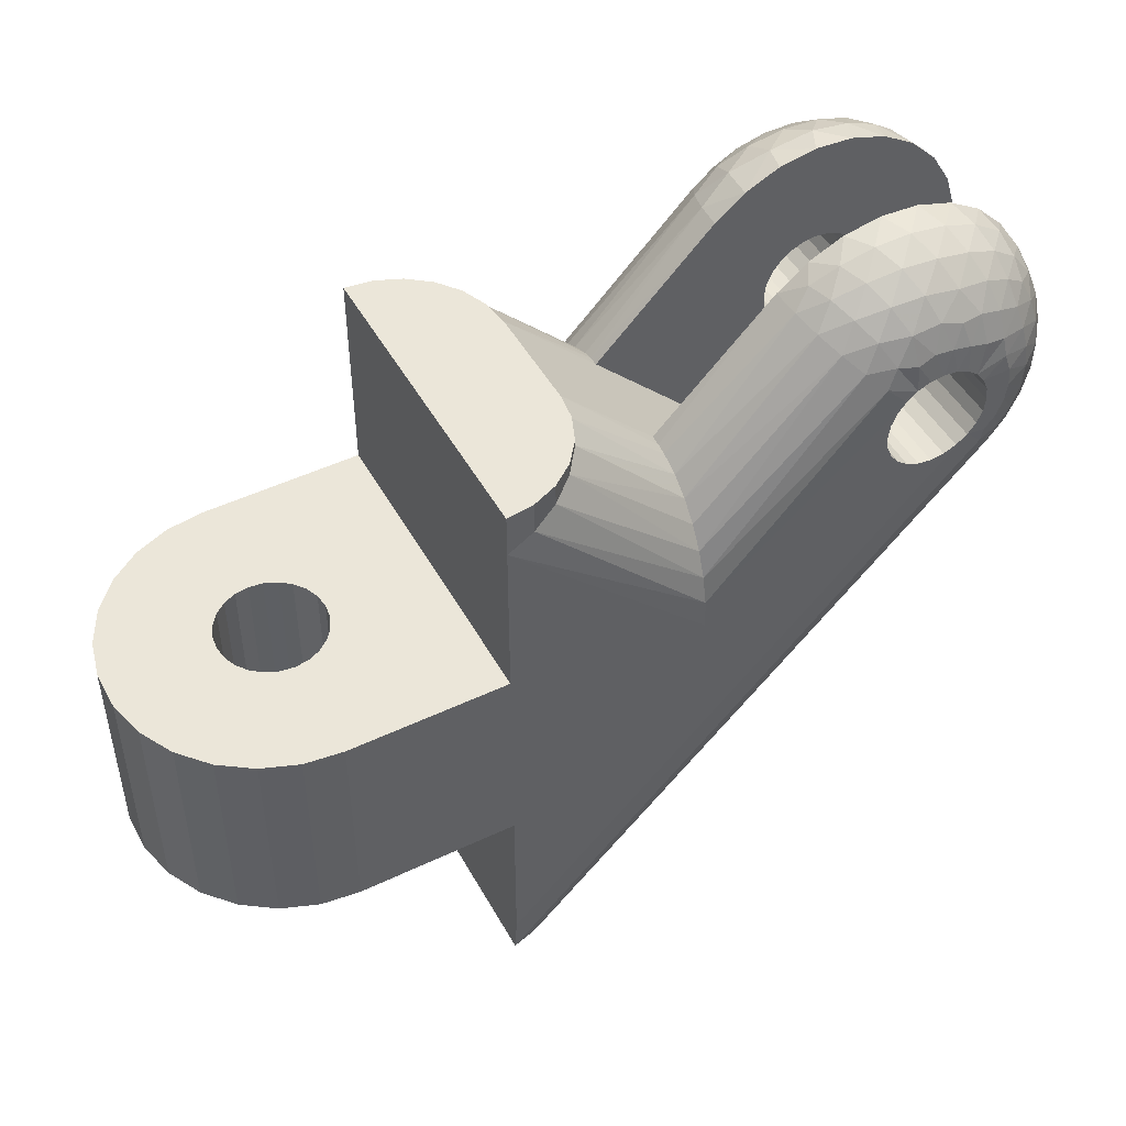
<metadata>
{"format":"obj","ext":"obj","renderer":"f3d","projection":"perspective","resolution":1024,"background":"white","views":[{"elev":48.1,"azim":-28.0,"up":"+Z"}]}
</metadata>
<code>
o Object.1
v 7.445 -7.5 10
v 7.445 7.5 10
v 7.445 -7.5 2.071
v 16.84 -7.5 18.54
v 28.45 -7.5 23.55
v 27.8 -7.5 23.46
v 27.15 -7.5 23.55
v 26.55 -7.5 23.8
v 26.03 -7.5 24.19
v 25.63 -7.5 24.71
v 25.38 -7.5 25.31
v 25.3 -7.5 25.96
v 25.38 -7.5 26.61
v 25.63 -7.5 27.21
v 26.03 -7.5 27.73
v 16.84 -7.404 19.92
v 7.445 -7.5 27.93
v 7.445 -7.5 20
v 7.445 7.5 27.93
v 7.445 7.5 30
v 8.739 7.33 28.46
v 16.84 7.404 19.92
v 16.84 7.119 21.24
v 25.12 7.33 28.64
v 26.03 7.5 27.73
v 16.84 7.5 18.54
v 25.63 7.5 27.21
v 25.38 7.5 26.61
v 25.3 7.5 25.96
v 25.38 7.5 25.31
v 25.63 7.5 24.71
v 26.03 7.5 24.19
v 26.55 7.5 23.8
v 27.15 7.5 23.55
v 27.8 7.5 23.46
v 28.45 7.5 23.55
v 7.445 7.5 2.071
v 29.05 7.5 23.8
v 29.57 7.5 24.19
v 30.48 7.33 23.28
v 29.96 7.5 24.71
v 31.42 7.18 23.71
v 31.33 6.83 22.42
v 8.491 6.988 0
v 7.445 7.281 0
v 7.445 -7.281 0
v 30.48 -7.33 23.28
v 8.491 -6.988 0
v 31.33 -6.83 22.42
v 31.45 -7.128 23.52
v 30.52 -7.428 24.02
v 29.57 -7.5 24.19
v 29.96 -7.5 24.71
v 29.96 -2.5 24.71
v 29.57 -2.5 24.19
v 29.05 -7.5 23.8
v 29.05 -2.5 23.8
v 28.45 -2.5 23.55
v 33.1 -2.5 20.66
v 27.45 -2.5 15
v 27.8 -2.5 23.46
v 27.15 -2.5 23.55
v 26.55 -2.5 23.8
v 26.03 -2.5 24.19
v 16.84 -2.5 25.61
v 25.63 -2.5 24.71
v 25.38 -2.5 25.31
v 25.3 -2.5 25.96
v 25.38 -2.5 26.61
v 22.5 -2.5 31.26
v 25.63 -2.5 27.21
v 26.03 -2.5 27.73
v 26.55 -7.5 28.13
v 25.12 -7.33 28.64
v 25.57 -7.185 29.58
v 26.52 -7.367 29.37
v 26.37 -6.837 30.74
v 27.29 -7.338 29.69
v 27.73 -6.873 30.88
v 28.19 -7.362 29.61
v 27.8 -7.5 28.46
v 28.45 -7.5 28.37
v 29.09 -7.358 29.41
v 28.77 -6.993 30.55
v 29.79 -6.851 30.51
v 29.97 -7.315 29.14
v 30.89 -6.712 30.13
v 30.96 -7.163 28.88
v 32.02 -6.429 29.62
v 32.31 -6.709 28.55
v 33.27 -5.804 28.99
v 32.82 -5.555 30.02
v 33.81 -4.718 29.5
v 34.34 -4.874 28.16
v 34.68 -3.674 28.58
v 35.06 -3.761 27.01
v 35.18 -2.5 27.31
v 34.64 -2.5 29.04
v 33.89 -3.641 30.1
v 33.7 -2.5 30.59
v 32.74 -3.686 31.41
v 32.87 -4.724 30.75
v 31.59 -4.902 31.71
v 31.79 -5.813 30.76
v 30.51 -6.01 31.38
v 30.09 -5.063 32.36
v 31.3 -3.78 32.41
v 29.68 -3.835 33.03
v 28.48 -5.099 32.7
v 28.96 -6.196 31.71
v 27.33 -6.084 31.93
v 26.84 -4.982 32.73
v 27.98 -3.817 33.28
v 26.29 -3.729 33.15
v 25.28 -4.78 32.44
v 25.81 -5.905 31.79
v 24.33 -5.542 31.42
v 24.94 -6.498 30.66
v 23.53 -6.036 30.23
v 24.26 -6.83 29.5
v 16.84 -6.657 22.46
v 16.84 -7.119 21.24
v 8.739 -7.33 28.46
v 9.945 -6.83 28.96
v 8.739 -7.33 30
v 7.445 -7.5 30
v 9.945 -6.83 30
v 10.98 -6.036 30
v 11.78 -5 30
v 12.27 -3.794 30
v 12.45 -2.5 30
v 12.45 2.5 30
v 12.27 3.794 30
v 11.78 5 30
v 10.98 6.036 30
v 9.945 6.83 30
v 8.739 7.33 30
v 9.945 6.83 28.96
v 10.98 6.036 29.39
v 16.84 6.657 22.46
v 16.84 6.036 23.54
v 23.53 6.036 30.23
v 24.26 6.83 29.5
v 24.84 6.512 30.58
v 25.36 7.126 29.62
v 25.85 7.428 28.68
v 26.38 7.391 29.2
v 26.11 6.996 30.33
v 27.13 7.364 29.56
v 27.1 6.905 30.77
v 27.99 7.346 29.69
v 28.19 6.843 30.92
v 28.84 7.331 29.6
v 29.28 6.78 30.83
v 29.58 7.262 29.57
v 30.32 6.787 30.36
v 30.13 7.33 28.95
v 31.19 6.839 29.61
v 30.74 7.338 28.31
v 31.93 6.851 28.71
v 32.19 6.075 30.05
v 33.03 6.061 28.92
v 33.07 5.097 30.21
v 33.94 4.954 29
v 33.63 3.665 30.45
v 34.64 3.779 28.59
v 34.42 5.064 27.49
v 33.56 6.058 27.67
v 33.79 6.069 26.3
v 32.73 6.852 26.51
v 32.46 6.853 27.66
v 31.5 7.338 26.62
v 31.23 7.337 27.52
v 30.21 7.5 26.61
v 29.96 7.5 27.21
v 29.57 7.5 27.73
v 29.96 2.5 27.21
v 30.21 2.5 26.61
v 34.64 2.5 29.04
v 33.7 2.5 30.59
v 29.57 2.5 27.73
v 32.42 2.5 31.86
v 29.05 2.5 28.13
v 29.05 7.5 28.13
v 28.45 7.5 28.37
v 28.45 2.5 28.37
v 30.88 2.5 32.8
v 27.8 2.5 28.46
v 27.8 7.5 28.46
v 27.15 7.5 28.37
v 27.15 2.5 28.37
v 29.15 2.5 33.34
v 27.35 2.5 33.45
v 26.55 2.5 28.13
v 26.55 7.5 28.13
v 26.03 2.5 27.73
v 23.92 2.5 32.38
v 22.5 2.5 31.26
v 25.63 2.5 27.21
v 25.38 2.5 26.61
v 16.84 2.5 25.61
v 16.84 2.99 25.57
v 12.27 3.794 29.93
v 16.84 3.475 25.47
v 22.62 3.794 31.14
v 16.84 4.413 25.07
v 22.97 5 30.79
v 16.84 5.278 24.41
v 11.78 5 29.72
v 24.39 5.555 31.45
v 24.13 4.235 32.14
v 25.69 5.166 32.35
v 25.84 6.261 31.41
v 27.1 6.094 31.9
v 27.3 4.986 32.78
v 28.49 6.009 31.98
v 29.01 4.977 32.69
v 29.88 5.999 31.66
v 30.56 5.012 32.2
v 31.12 6.051 30.98
v 31.87 5.135 31.35
v 31.19 3.794 32.46
v 32.56 4.378 31.27
v 29.78 3.79 33.02
v 27.98 3.791 33.29
v 25.85 3.755 33.04
v 25.57 2.5 33.12
v 25.3 2.5 25.96
v 25.38 2.5 25.31
v 25.63 2.5 24.71
v 26.03 2.5 24.19
v 27.45 2.5 15
v 12.45 -2.5 0
v 12.36 -3.293 0
v 12.09 -4.065 0
v 32.98 -3.794 20.78
v 32.63 -5 21.13
v 33.95 -4.248 22.24
v 33.26 -5.567 22.53
v 32.07 -6.036 21.69
v 11.06 -5.473 0
v 11.65 -4.798 0
v 12.45 2.5 0
v 11.06 5.473 0
v 11.65 4.798 0
v 12.09 4.065 0
v 12.36 3.293 0
v 32.98 3.794 20.78
v 33.1 2.5 20.66
v 28.45 2.5 23.55
v 27.8 2.5 23.46
v 27.15 2.5 23.55
v 26.55 2.5 23.8
v 29.05 2.5 23.8
v 29.57 2.5 24.19
v 34.22 2.5 22.08
v 33.79 3.352 21.57
v 34.48 3.551 22.81
v 34.96 2.5 23.73
v 29.96 2.5 24.71
v 35.29 2.5 25.51
v 30.21 2.5 25.31
v 30.21 7.5 25.31
v 31.46 7.312 24.73
v 31.57 7.334 25.68
v 30.3 7.5 25.96
v 32.77 6.826 25.32
v 32.67 6.713 24.15
v 32.47 6.455 22.95
v 33.61 5.802 23.64
v 33.22 5.489 22.36
v 32.07 6.036 21.69
v 32.63 5 21.13
v 10.32 6.073 0
v 9.458 6.582 0
v 10.32 -6.073 0
v 9.458 -6.582 0
v 32.4 -6.518 22.99
v 33.67 4.405 21.92
v 34.23 4.704 23.22
v 34.96 3.674 24.27
v 34.55 4.896 24.61
v 33.79 5.993 24.95
v 34.6 5.053 26
v 35.13 3.767 25.8
v 34.98 4.003 27.1
v 35.18 2.5 27.31
v 30.3 2.5 25.96
v 33.22 -6.278 23.96
v 34.14 -5.196 23.75
v 33.67 -6.144 25.19
v 34.54 -5.089 25.23
v 34.82 -3.766 23.85
v 35.06 -3.995 25.59
v 35.29 -2.5 25.51
v 34.56 -5.036 26.77
v 34.96 -2.5 23.73
v 34.22 -2.5 22.08
v 30.21 -2.5 25.31
v 30.3 -2.5 25.96
v 30.21 -7.5 25.31
v 31.04 -7.391 24.54
v 31.39 -7.366 25.29
v 30.3 -7.5 25.96
v 31.51 -7.35 26.16
v 30.21 -7.5 26.61
v 30.21 -2.5 26.61
v 29.96 -2.5 27.21
v 29.96 -7.5 27.21
v 31.4 -7.337 27.07
v 31.11 -7.312 27.95
v 29.57 -7.5 27.73
v 29.57 -2.5 27.73
v 29.05 -2.5 28.13
v 32.42 -2.5 31.86
v 30.88 -2.5 32.8
v 28.45 -2.5 28.37
v 29.05 -7.5 28.13
v 27.8 -2.5 28.46
v 29.15 -2.5 33.34
v 27.35 -2.5 33.45
v 27.15 -2.5 28.37
v 26.55 -2.5 28.13
v 27.15 -7.5 28.37
v 25.57 -2.5 33.12
v 24.74 -3.59 32.68
v 23.92 -2.5 32.38
v 23.44 -3.373 31.97
v 23.84 -4.447 31.86
v 22.62 -3.794 31.14
v 22.97 -5 30.79
v 16.84 -4.413 25.07
v 16.84 -5.278 24.41
v 16.84 -6.036 23.54
v 10.98 -6.036 29.39
v 11.78 -5 29.72
v 12.27 -3.794 29.93
v 16.84 -3.475 25.47
v 16.84 -2.99 25.57
v 32.57 -6.827 27.48
v 33.6 -5.981 27.82
v 33.77 -6.075 26.52
v 32.71 -6.873 26.35
v 32.58 -6.921 25.24
v 32.15 -7.002 24.26
v 7.445 7.5 20
v -0.05466 7.5 10
v 1.195 2.165 10
v 1.713 1.768 10
v 1.713 1.768 20
v 2.11 1.25 20
v 1.195 2.165 20
v -0.05466 7.5 20
v 0.5924 2.415 20
v 0.5924 2.415 10
v -0.05466 2.5 10
v -1.85 7.282 10
v -1.85 7.282 20
v -0.05466 2.5 20
v -0.7017 2.415 20
v -0.7017 2.415 10
v -1.305 2.165 10
v -3.54 6.641 10
v -5.028 5.614 10
v -3.54 6.641 20
v -5.028 5.614 20
v -1.305 2.165 20
v -1.822 1.768 20
v -1.822 1.768 10
v -2.22 1.25 10
v -6.227 4.26 10
v -7.067 2.66 10
v -6.227 4.26 20
v -7.067 2.66 20
v -2.22 1.25 20
v -2.469 0.647 20
v -2.469 0.647 10
v -2.555 0 10
v -7.5 0.904 10
v -7.5 -0.904 10
v -7.5 0.904 20
v -7.5 -0.904 20
v -2.555 0 20
v -2.469 -0.647 20
v -2.469 -0.647 10
v -2.22 -1.25 10
v -7.067 -2.66 10
v -6.227 -4.26 10
v -7.067 -2.66 20
v -6.227 -4.26 20
v -2.22 -1.25 20
v -1.822 -1.768 20
v -1.822 -1.768 10
v -1.305 -2.165 10
v -5.028 -5.614 10
v -3.54 -6.641 10
v -5.028 -5.614 20
v -3.54 -6.641 20
v -1.305 -2.165 20
v -0.7017 -2.415 20
v -0.7017 -2.415 10
v -0.05466 -2.5 10
v -1.85 -7.282 10
v -0.05466 -7.5 10
v -1.85 -7.282 20
v -0.05466 -7.5 20
v 1.195 -2.165 20
v 1.713 -1.768 20
v 1.713 -1.768 10
v 1.195 -2.165 10
v 0.5924 -2.415 20
v 0.5924 -2.415 10
v -0.05466 -2.5 20
v 2.11 -1.25 10
v 2.36 -0.647 10
v 2.11 -1.25 20
v 2.36 -0.647 20
v 2.445 0 20
v 2.445 0 10
v 2.36 0.647 10
v 2.11 1.25 10
v 2.36 0.647 20
f 1 2 3
f 4 1 3
f 4 3 5
f 5 6 4
f 4 6 7
f 4 7 8
f 8 9 4
f 4 9 10
f 4 10 11
f 11 12 4
f 4 12 13
f 4 13 14
f 14 15 4
f 15 16 4
f 16 17 4
f 4 17 18
f 19 18 17
f 19 17 20
f 19 20 21
f 22 19 21
f 22 21 23
f 23 24 22
f 22 24 25
f 22 25 26
f 25 27 26
f 26 27 28
f 26 28 29
f 29 30 26
f 26 30 31
f 26 31 32
f 32 33 26
f 26 33 34
f 26 34 35
f 35 36 26
f 37 26 36
f 37 36 38
f 38 39 37
f 40 37 39
f 40 39 41
f 41 42 40
f 40 42 43
f 40 43 44
f 44 45 40
f 45 44 46
f 46 37 45
f 3 37 46
f 47 3 46
f 47 46 48
f 47 48 49
f 49 50 47
f 47 50 51
f 47 51 52
f 52 51 53
f 53 54 52
f 52 54 55
f 52 55 56
f 56 3 52
f 56 55 57
f 56 57 5
f 5 57 58
f 57 59 58
f 58 59 60
f 58 60 61
f 6 58 61
f 61 60 62
f 7 61 62
f 62 60 63
f 8 62 63
f 63 60 64
f 9 63 64
f 64 60 65
f 64 65 66
f 10 64 66
f 66 65 67
f 11 66 67
f 67 65 68
f 12 67 68
f 68 65 69
f 13 68 69
f 69 65 70
f 70 71 69
f 14 69 71
f 70 72 71
f 15 71 72
f 15 72 73
f 73 74 15
f 75 74 73
f 75 73 76
f 77 75 76
f 77 76 78
f 79 77 78
f 80 79 78
f 78 81 80
f 80 81 82
f 80 82 83
f 83 84 80
f 85 84 83
f 85 83 86
f 87 85 86
f 87 86 88
f 89 87 88
f 89 88 90
f 90 91 89
f 92 89 91
f 93 92 91
f 93 91 94
f 95 93 94
f 95 94 96
f 96 97 95
f 95 97 98
f 95 98 99
f 99 98 100
f 99 100 101
f 101 102 99
f 99 102 93
f 101 103 102
f 103 104 102
f 102 104 92
f 103 105 104
f 105 87 104
f 106 105 103
f 107 106 103
f 107 108 106
f 108 109 106
f 109 110 106
f 109 111 110
f 111 79 110
f 110 79 84
f 112 111 109
f 113 112 109
f 113 114 112
f 114 115 112
f 115 116 112
f 115 117 116
f 117 118 116
f 116 118 77
f 116 77 111
f 117 119 118
f 118 119 120
f 118 120 75
f 119 121 120
f 120 121 122
f 120 122 74
f 74 122 16
f 122 123 16
f 122 124 123
f 124 125 123
f 123 125 126
f 123 126 17
f 125 127 126
f 126 127 128
f 126 128 129
f 129 130 126
f 126 130 131
f 126 131 132
f 126 132 20
f 20 132 133
f 20 133 134
f 134 135 20
f 20 135 136
f 20 136 137
f 138 137 136
f 138 136 139
f 140 138 139
f 140 139 141
f 141 142 140
f 140 142 143
f 140 143 23
f 142 144 143
f 143 144 145
f 143 145 24
f 24 145 146
f 147 146 145
f 148 147 145
f 149 147 148
f 149 148 150
f 151 149 150
f 151 150 152
f 153 151 152
f 153 152 154
f 155 153 154
f 155 154 156
f 157 155 156
f 157 156 158
f 159 157 158
f 160 159 158
f 160 158 161
f 162 160 161
f 162 161 163
f 164 162 163
f 164 163 165
f 165 166 164
f 164 166 167
f 164 167 168
f 168 167 169
f 168 169 170
f 170 171 168
f 168 171 162
f 170 172 171
f 172 173 171
f 171 173 160
f 172 174 173
f 174 175 173
f 173 175 159
f 175 176 159
f 177 176 175
f 177 175 178
f 178 179 177
f 177 179 180
f 177 180 181
f 181 180 182
f 181 182 183
f 183 184 181
f 181 184 176
f 176 184 157
f 183 185 184
f 185 153 184
f 186 185 183
f 183 187 186
f 186 187 188
f 188 189 186
f 188 190 189
f 190 149 189
f 191 190 188
f 188 192 191
f 191 192 193
f 191 193 194
f 194 195 191
f 194 25 195
f 25 146 195
f 196 25 194
f 194 197 196
f 196 197 198
f 198 199 196
f 199 27 196
f 198 200 199
f 200 28 199
f 201 200 198
f 201 198 202
f 202 132 201
f 132 65 201
f 202 203 132
f 204 203 202
f 202 205 204
f 204 205 206
f 206 205 207
f 206 207 208
f 208 209 206
f 206 209 203
f 209 134 203
f 208 139 209
f 139 135 209
f 208 207 142
f 207 210 142
f 207 211 210
f 210 211 212
f 213 210 212
f 213 212 214
f 150 213 214
f 214 212 215
f 214 215 216
f 152 214 216
f 216 215 217
f 216 217 218
f 154 216 218
f 218 217 219
f 218 219 220
f 156 218 220
f 220 219 221
f 161 220 221
f 219 222 221
f 221 222 223
f 163 221 223
f 165 223 222
f 165 222 180
f 219 224 222
f 187 222 224
f 187 224 192
f 192 224 225
f 217 225 224
f 182 222 187
f 217 224 219
f 215 225 217
f 215 226 225
f 193 225 226
f 193 226 227
f 227 226 197
f 197 226 211
f 205 197 211
f 212 226 215
f 144 210 213
f 148 144 213
f 212 211 226
f 205 211 207
f 206 203 204
f 202 198 205
f 201 228 200
f 228 29 200
f 229 228 201
f 201 230 229
f 230 31 229
f 201 231 230
f 231 32 230
f 232 231 201
f 201 60 232
f 233 232 60
f 60 234 233
f 235 233 234
f 236 235 234
f 237 235 236
f 236 238 237
f 237 238 239
f 237 239 240
f 240 241 237
f 237 241 242
f 241 233 242
f 243 233 241
f 241 244 243
f 243 244 245
f 243 245 246
f 246 247 243
f 247 232 243
f 247 248 232
f 248 249 232
f 249 250 232
f 232 250 251
f 232 251 252
f 252 253 232
f 252 34 253
f 251 35 252
f 250 36 251
f 249 254 250
f 254 38 250
f 249 255 254
f 255 39 254
f 256 255 249
f 249 257 256
f 256 257 258
f 256 258 259
f 260 256 259
f 260 259 261
f 260 261 262
f 262 263 260
f 260 263 41
f 260 41 255
f 263 264 41
f 265 264 263
f 263 266 265
f 265 266 172
f 265 267 264
f 267 268 264
f 264 268 42
f 268 269 42
f 268 270 269
f 269 270 271
f 272 269 271
f 272 271 273
f 244 272 273
f 274 272 244
f 275 272 274
f 276 275 274
f 276 274 241
f 277 275 276
f 240 277 276
f 49 277 240
f 240 278 49
f 277 44 275
f 48 44 277
f 275 43 272
f 273 271 279
f 273 279 248
f 246 273 248
f 248 279 257
f 271 280 279
f 280 258 279
f 280 281 258
f 282 281 280
f 270 282 280
f 283 282 270
f 283 284 282
f 284 285 282
f 284 286 285
f 287 285 286
f 287 286 166
f 179 287 166
f 288 287 179
f 262 287 288
f 288 266 262
f 288 174 266
f 178 174 288
f 261 285 287
f 261 281 285
f 167 286 284
f 169 284 283
f 169 283 267
f 282 285 281
f 43 269 272
f 270 280 271
f 283 270 268
f 267 283 268
f 170 267 265
f 262 266 263
f 262 261 287
f 259 281 261
f 259 258 281
f 279 258 257
f 255 256 260
f 248 257 249
f 246 248 247
f 245 273 246
f 244 273 245
f 241 274 244
f 240 276 241
f 240 239 278
f 289 278 239
f 290 289 239
f 291 289 290
f 292 291 290
f 292 290 293
f 294 292 293
f 294 293 295
f 294 295 96
f 96 296 294
f 295 293 297
f 54 295 297
f 54 297 298
f 299 295 54
f 299 97 295
f 300 97 299
f 301 300 299
f 301 299 53
f 53 302 301
f 301 302 303
f 301 303 304
f 304 303 305
f 304 305 306
f 306 307 304
f 304 307 300
f 307 98 300
f 308 98 307
f 306 308 307
f 309 308 306
f 306 310 309
f 309 310 311
f 309 311 312
f 312 313 309
f 312 314 313
f 314 315 313
f 313 315 100
f 313 100 308
f 314 316 315
f 107 315 316
f 101 315 107
f 317 316 314
f 318 317 314
f 82 317 318
f 82 319 317
f 319 316 317
f 319 320 316
f 108 316 320
f 108 320 113
f 113 320 321
f 322 321 320
f 323 321 322
f 324 323 322
f 324 322 81
f 81 322 319
f 73 323 324
f 323 325 321
f 114 321 325
f 114 325 326
f 326 325 327
f 326 327 328
f 326 328 329
f 115 326 329
f 328 330 329
f 329 330 331
f 329 331 117
f 330 332 331
f 331 332 333
f 331 333 119
f 119 333 334
f 333 335 334
f 334 335 121
f 121 335 124
f 335 127 124
f 333 336 335
f 336 128 335
f 332 336 333
f 332 337 336
f 337 129 336
f 338 337 332
f 339 337 338
f 330 339 338
f 70 339 330
f 339 131 337
f 65 131 339
f 330 338 332
f 328 70 330
f 327 70 328
f 323 327 325
f 72 327 323
f 322 320 319
f 318 314 312
f 86 318 312
f 88 312 311
f 311 310 340
f 90 311 340
f 90 340 341
f 341 340 342
f 341 342 296
f 94 341 296
f 296 342 292
f 340 343 342
f 342 343 291
f 343 344 291
f 343 305 344
f 310 305 343
f 340 310 343
f 309 313 308
f 306 305 310
f 305 303 344
f 344 303 345
f 344 345 289
f 303 302 345
f 345 302 50
f 345 50 278
f 304 300 301
f 297 293 298
f 298 293 238
f 296 292 294
f 293 290 238
f 342 291 292
f 291 344 289
f 289 345 278
f 290 239 238
f 298 238 236
f 236 59 298
f 55 298 59
f 237 242 235
f 242 233 235
f 236 234 60
f 243 232 233
f 232 253 231
f 253 33 231
f 229 30 228
f 198 197 205
f 194 227 197
f 194 193 227
f 192 225 193
f 191 195 190
f 195 147 190
f 188 187 192
f 186 189 185
f 189 151 185
f 183 182 187
f 180 222 182
f 180 179 165
f 288 179 178
f 181 176 177
f 178 175 174
f 266 174 172
f 265 172 170
f 170 169 267
f 167 284 169
f 166 286 167
f 165 179 166
f 163 223 165
f 168 162 164
f 161 221 163
f 171 160 162
f 158 220 161
f 173 159 160
f 159 176 157
f 158 156 220
f 184 155 157
f 154 218 156
f 184 153 155
f 152 216 154
f 185 151 153
f 150 214 152
f 189 149 151
f 148 213 150
f 190 147 149
f 195 146 147
f 145 144 148
f 142 210 144
f 208 142 141
f 141 139 208
f 23 138 140
f 21 137 138
f 139 136 135
f 209 135 134
f 203 134 133
f 203 133 132
f 132 131 65
f 131 130 337
f 337 130 129
f 336 129 128
f 335 128 127
f 124 127 125
f 121 124 122
f 119 334 121
f 117 331 119
f 329 117 115
f 114 326 115
f 113 321 114
f 112 116 111
f 108 113 109
f 107 316 108
f 106 110 105
f 105 110 85
f 101 107 103
f 101 100 315
f 308 100 98
f 300 98 97
f 96 295 97
f 96 94 296
f 99 93 95
f 94 91 341
f 102 92 93
f 104 89 92
f 341 91 90
f 88 311 90
f 104 87 89
f 86 312 88
f 105 85 87
f 83 318 86
f 110 84 85
f 83 82 318
f 81 319 82
f 78 324 81
f 84 79 80
f 111 77 79
f 76 324 78
f 118 75 77
f 76 73 324
f 75 120 74
f 73 72 323
f 327 72 70
f 65 339 70
f 201 65 60
f 60 59 236
f 55 59 57
f 54 298 55
f 53 299 54
f 53 51 302
f 51 50 302
f 49 278 50
f 49 48 277
f 52 3 47
f 46 44 48
f 44 43 275
f 43 42 269
f 41 264 42
f 255 41 39
f 40 45 37
f 254 39 38
f 250 38 36
f 2 26 37
f 2 346 26
f 346 19 26
f 347 346 2
f 348 347 2
f 348 2 349
f 350 348 349
f 350 349 351
f 351 346 350
f 350 346 352
f 352 346 353
f 353 354 352
f 354 355 352
f 352 355 348
f 354 356 355
f 356 347 355
f 356 357 347
f 357 353 347
f 357 358 353
f 358 359 353
f 359 358 360
f 360 361 359
f 359 361 356
f 360 362 361
f 362 363 361
f 361 363 357
f 362 364 363
f 364 365 363
f 363 365 358
f 364 366 365
f 367 365 366
f 367 366 368
f 368 369 367
f 367 369 362
f 368 370 369
f 370 371 369
f 369 371 364
f 370 372 371
f 372 373 371
f 371 373 366
f 372 374 373
f 375 373 374
f 375 374 376
f 376 377 375
f 375 377 370
f 376 378 377
f 378 379 377
f 377 379 372
f 378 380 379
f 380 381 379
f 379 381 374
f 380 382 381
f 383 381 382
f 383 382 384
f 384 385 383
f 383 385 378
f 384 386 385
f 386 387 385
f 385 387 380
f 386 388 387
f 388 389 387
f 387 389 382
f 388 390 389
f 391 389 390
f 391 390 392
f 392 393 391
f 391 393 386
f 392 394 393
f 394 395 393
f 393 395 388
f 394 396 395
f 396 397 395
f 395 397 390
f 396 398 397
f 399 397 398
f 399 398 400
f 400 401 399
f 399 401 394
f 400 402 401
f 402 403 401
f 401 403 396
f 402 404 403
f 404 405 403
f 403 405 398
f 406 405 404
f 406 404 18
f 407 406 18
f 407 18 408
f 408 409 407
f 407 409 410
f 407 410 411
f 411 410 412
f 411 412 413
f 413 406 411
f 413 412 402
f 410 404 412
f 410 1 404
f 409 1 410
f 414 1 409
f 415 1 414
f 416 415 414
f 416 414 408
f 417 415 416
f 416 18 417
f 417 18 418
f 418 419 417
f 418 420 419
f 420 2 419
f 421 2 420
f 422 421 420
f 351 421 422
f 422 420 418
f 418 346 422
f 418 18 346
f 417 419 415
f 419 1 415
f 408 414 409
f 408 18 416
f 411 406 407
f 18 404 1
f 413 405 406
f 400 405 413
f 412 404 402
f 413 402 400
f 400 398 405
f 392 397 399
f 403 398 396
f 401 396 394
f 399 394 392
f 392 390 397
f 384 389 391
f 395 390 388
f 393 388 386
f 391 386 384
f 384 382 389
f 376 381 383
f 387 382 380
f 385 380 378
f 383 378 376
f 376 374 381
f 368 373 375
f 379 374 372
f 377 372 370
f 375 370 368
f 368 366 373
f 360 365 367
f 371 366 364
f 369 364 362
f 367 362 360
f 360 358 365
f 363 358 357
f 361 357 356
f 359 356 354
f 353 359 354
f 422 346 351
f 351 349 421
f 352 348 350
f 349 2 421
f 355 347 348
f 353 346 347
f 251 36 35
f 252 35 34
f 253 34 33
f 231 33 32
f 230 32 31
f 229 31 30
f 228 30 29
f 200 29 28
f 199 28 27
f 196 27 25
f 24 146 25
f 23 143 24
f 23 21 138
f 26 19 22
f 21 20 137
f 20 17 126
f 346 18 19
f 16 123 17
f 74 16 15
f 14 71 15
f 13 69 14
f 12 68 13
f 11 67 12
f 10 66 11
f 9 64 10
f 8 63 9
f 7 62 8
f 6 61 7
f 5 58 6
f 5 3 56
f 18 1 4
f 3 2 37
f 419 2 1

</code>
